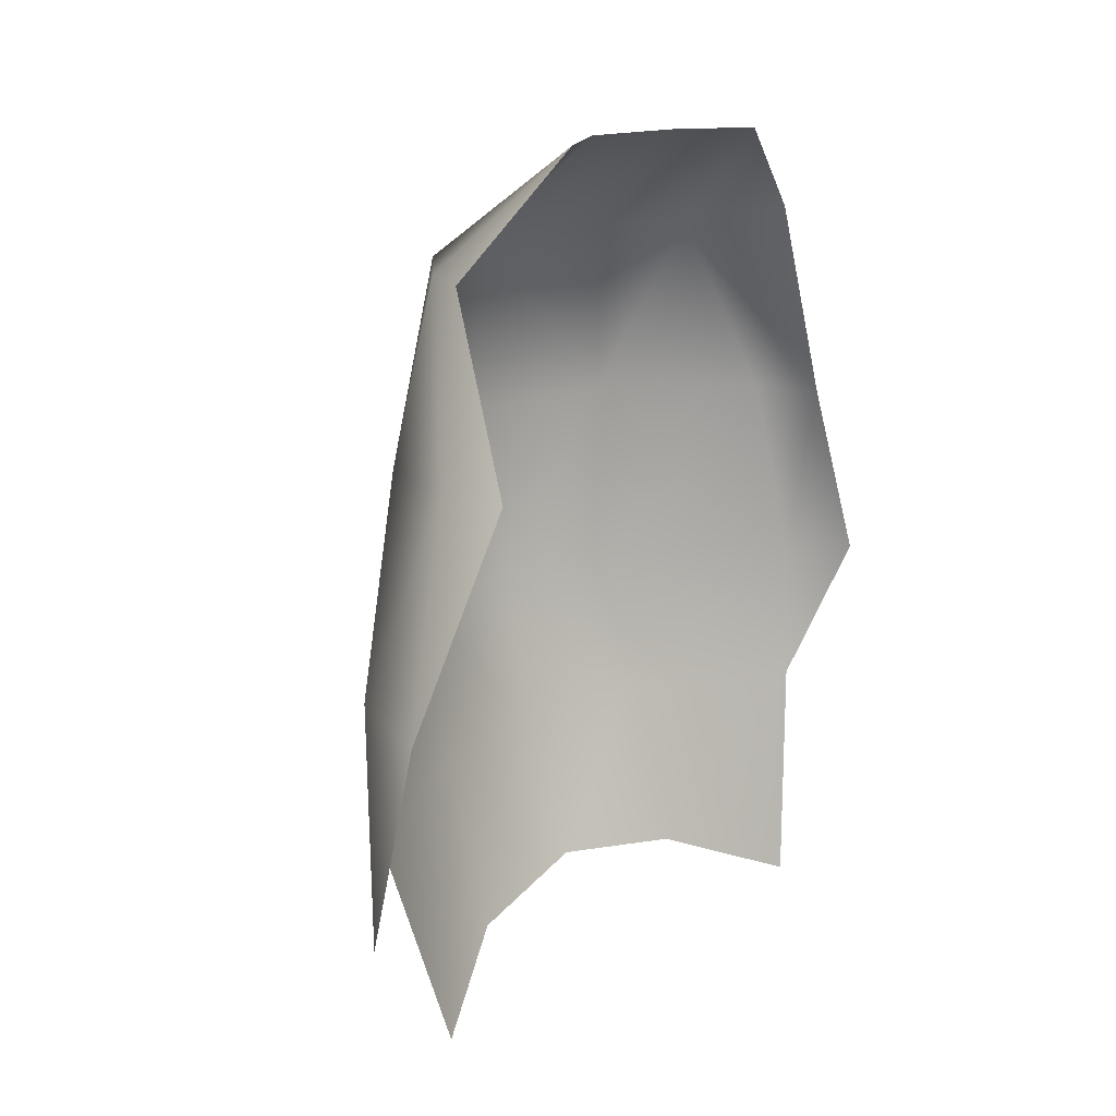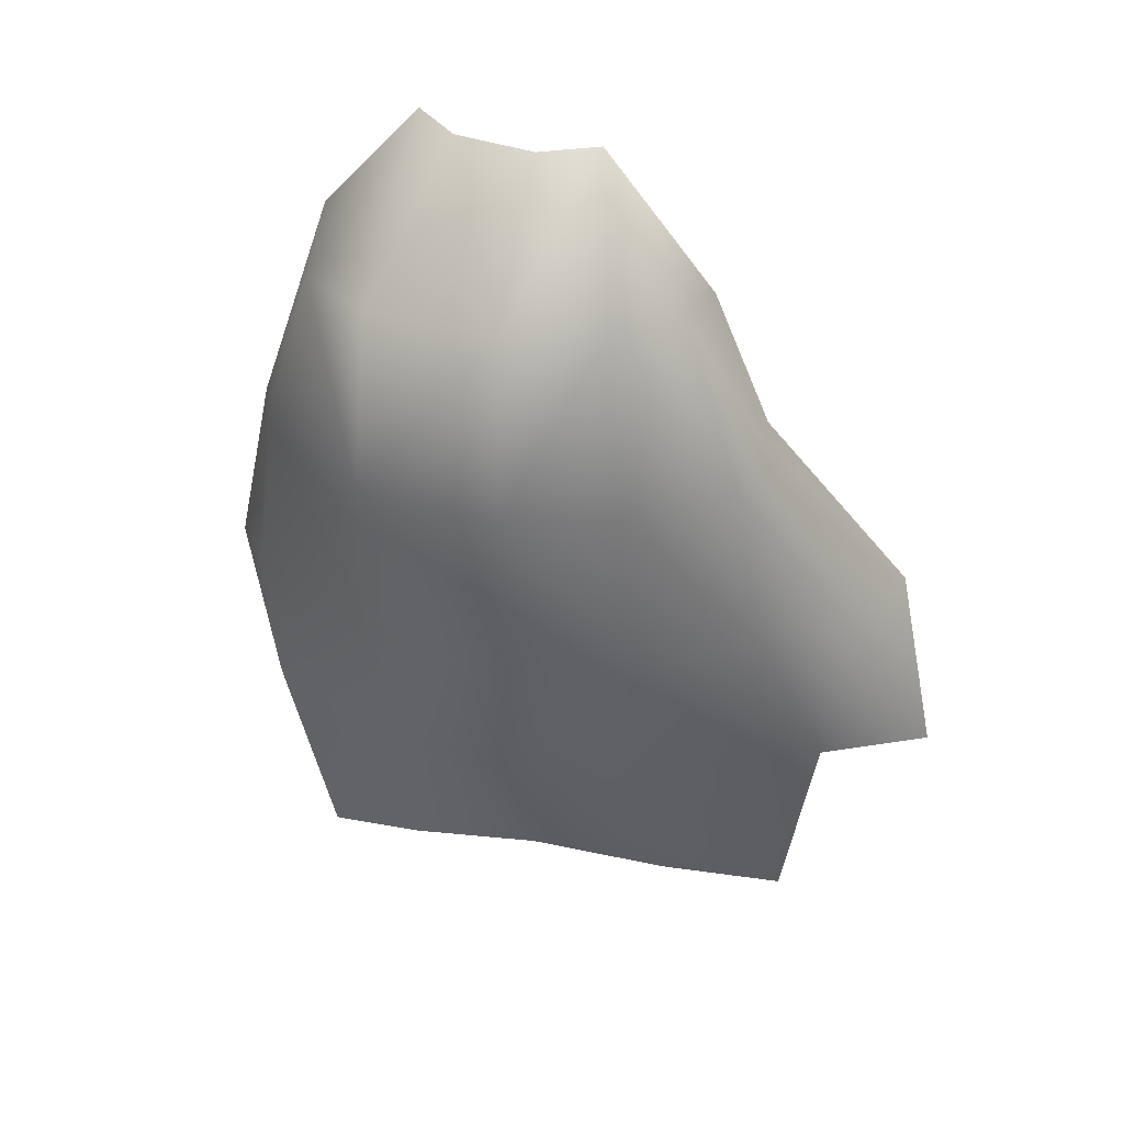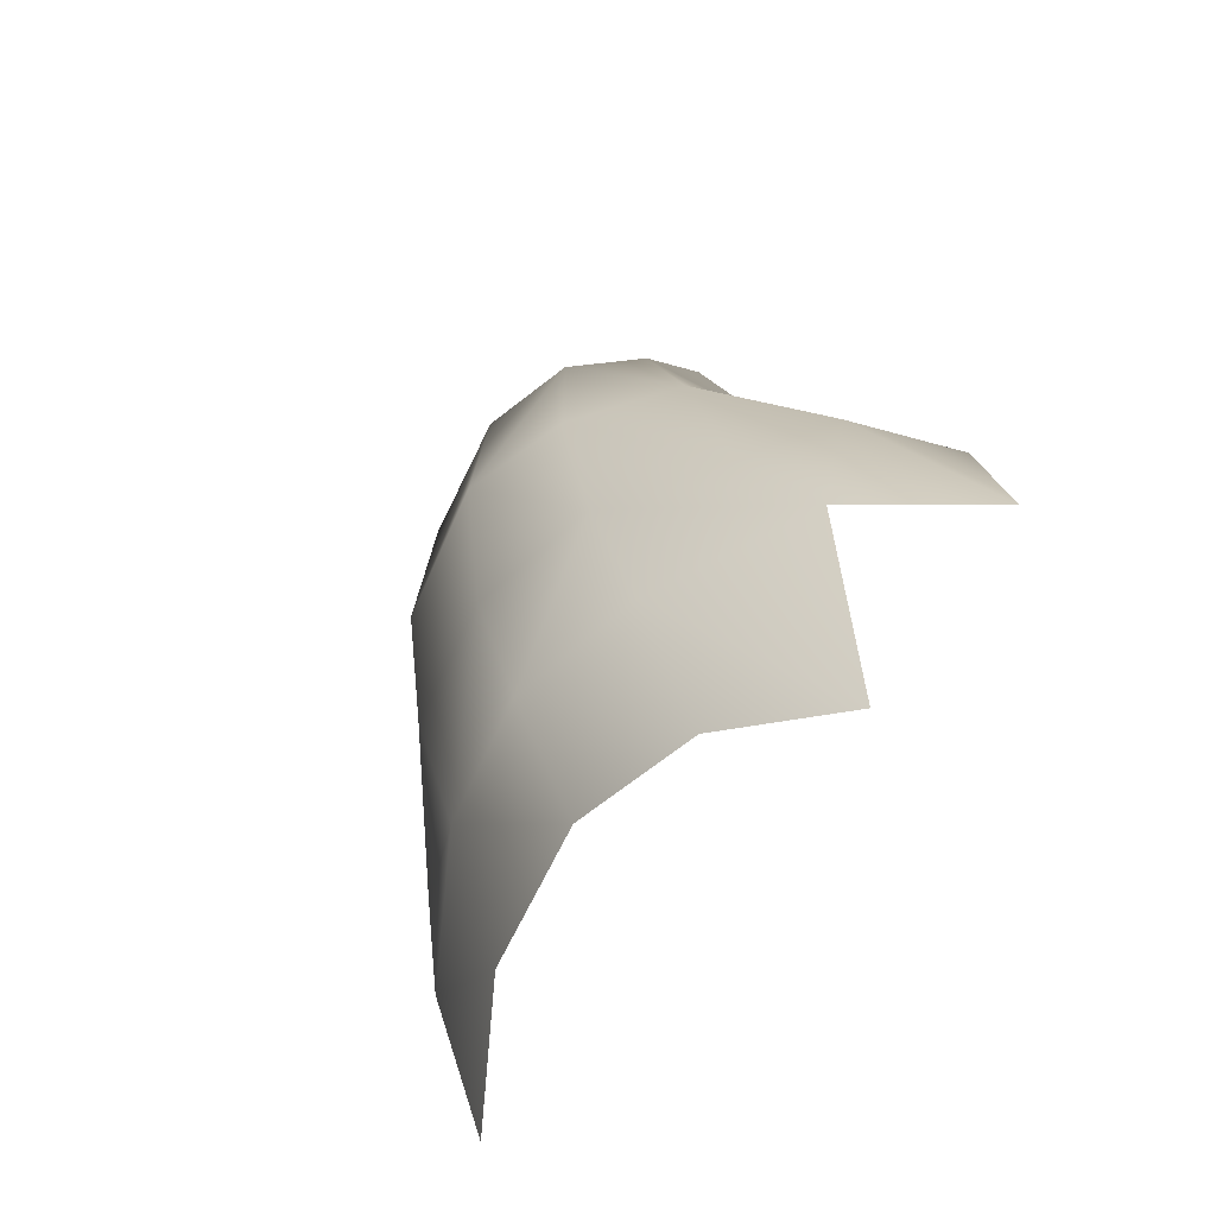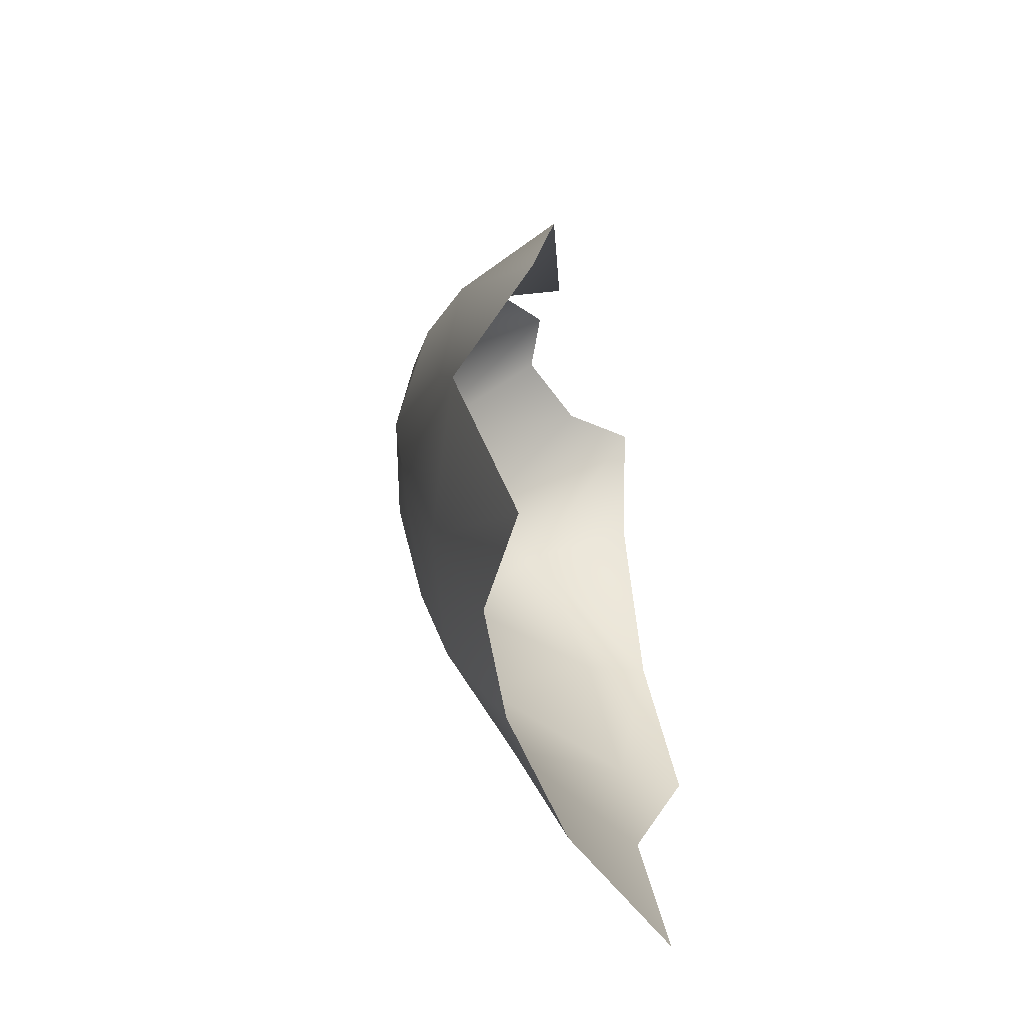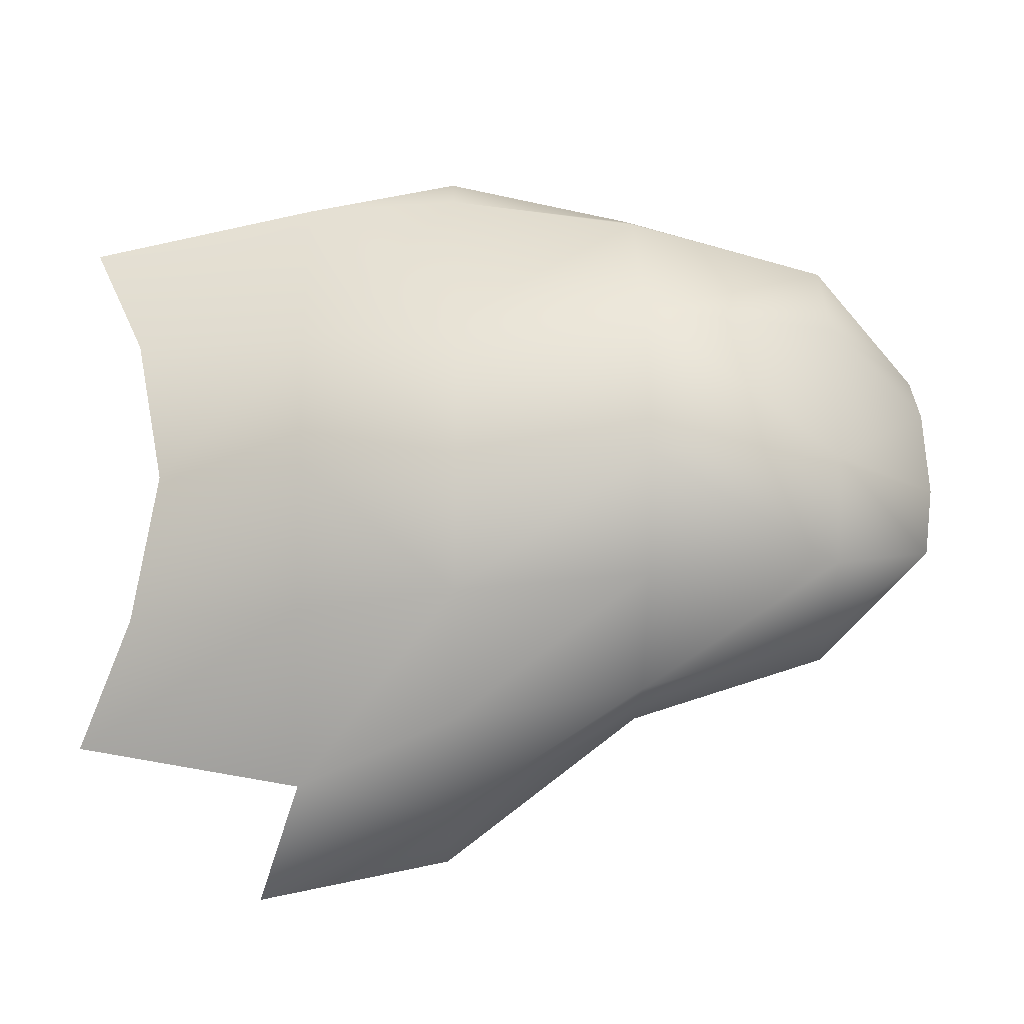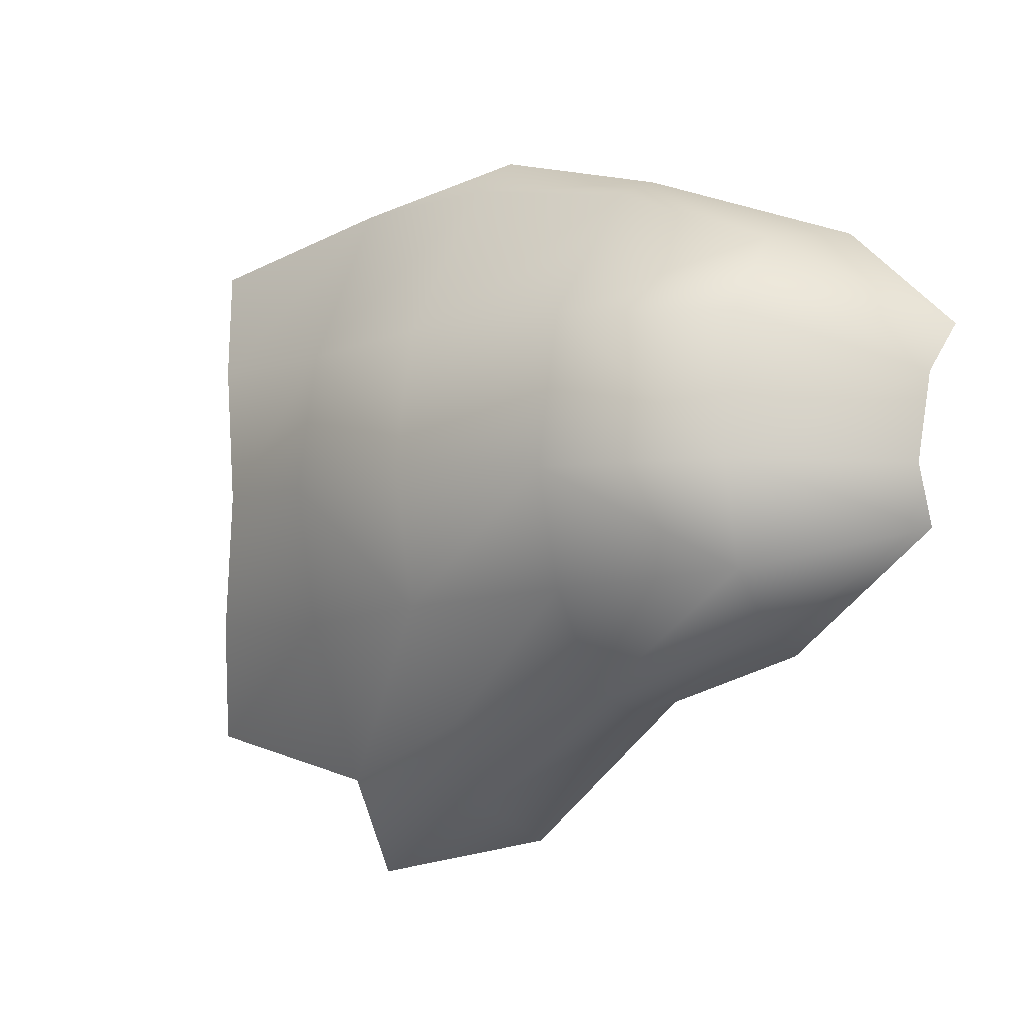
<metadata>
{"format":"obj","ext":"obj","renderer":"f3d","projection":"perspective","resolution":1024,"background":"white","views":[{"elev":19.4,"azim":-135.7,"up":"+Y"},{"elev":30.8,"azim":103.2,"up":"+Y"},{"elev":-62.2,"azim":144.0,"up":"+Y"},{"elev":-60.4,"azim":-162.9,"up":"+Y"},{"elev":-12.4,"azim":87.3,"up":"+Z"},{"elev":-4.2,"azim":123.0,"up":"+Z"}]}
</metadata>
<code>
o D73C_D
v 16.53 -44.54 0.4837
v 17.36 -45.19 0.7397
v 17.5 -45.19 0.004138
v 16.69 -44.54 0.01175
v 16.53 -44.54 0.4837
v 17.5 -45.19 0.004138
v 17.41 -46.19 0.8157
v 17.59 -46.19 0.004138
v 17.5 -45.19 0.004138
v 17.36 -45.19 0.7397
v 17.41 -46.19 0.8157
v 17.5 -45.19 0.004138
v 16.53 -44.54 -0.3041
v 16.69 -44.54 0.01175
v 17.5 -45.19 0.004138
v 17.36 -45.19 -0.5259
v 16.53 -44.54 -0.3041
v 17.5 -45.19 0.004138
v 16.41 -46.19 1.658
v 16.31 -47.19 1.904
v 16.63 -47.19 1.686
v 16.76 -46.19 1.52
v 16.41 -46.19 1.658
v 16.63 -47.19 1.686
v 17.41 -46.19 -0.6019
v 17.28 -47.19 -0.6729
v 16.86 -47.19 -1.296
v 17.02 -46.19 -1.145
v 17.41 -46.19 -0.6019
v 16.86 -47.19 -1.296
v 17.41 -46.19 0.8157
v 17.28 -47.19 0.8133
v 17.42 -47.19 0.07019
v 17.59 -46.19 0.004138
v 17.41 -46.19 0.8157
v 17.42 -47.19 0.07019
v 17.06 -48.01 0.7581
v 17.22 -48.01 0.004138
v 17.42 -47.19 0.07019
v 17.28 -47.19 0.8133
v 17.06 -48.01 0.7581
v 17.42 -47.19 0.07019
v 16.22 -44.52 0.7635
v 17.02 -45.19 1.154
v 17.36 -45.19 0.7397
v 16.53 -44.54 0.4837
v 16.22 -44.52 0.7635
v 17.36 -45.19 0.7397
v 17.41 -46.19 -0.6019
v 17.02 -46.19 -1.145
v 17.36 -45.19 -0.5259
v 17.59 -46.19 0.004138
v 17.41 -46.19 -0.6019
v 17.36 -45.19 -0.5259
v 17.5 -45.19 0.004138
v 17.59 -46.19 0.004138
v 17.36 -45.19 -0.5259
v 17.02 -45.19 -0.8372
v 16.53 -44.54 -0.3041
v 17.36 -45.19 -0.5259
v 17.28 -47.19 0.8133
v 17.41 -46.19 0.8157
v 16.76 -46.19 1.52
v 16.63 -47.19 1.686
v 17.28 -47.19 0.8133
v 16.76 -46.19 1.52
v 17.02 -45.19 -0.8372
v 17.36 -45.19 -0.5259
v 17.02 -46.19 -1.145
v 16.86 -47.19 -1.296
v 16.58 -47.19 -1.764
v 17.02 -46.19 -1.145
v 17.28 -47.19 -0.6729
v 17.41 -46.19 -0.6019
v 17.59 -46.19 0.004138
v 17.42 -47.19 0.07019
v 17.28 -47.19 -0.6729
v 17.59 -46.19 0.004138
v 16.66 -48.01 -1.632
v 16.86 -47.19 -1.296
v 17.28 -47.19 -0.6729
v 17.06 -48.01 -0.7499
v 16.66 -48.01 -1.632
v 17.28 -47.19 -0.6729
v 17.22 -48.01 0.004138
v 17.06 -48.01 -0.7499
v 17.28 -47.19 -0.6729
v 17.42 -47.19 0.07019
v 17.22 -48.01 0.004138
v 17.28 -47.19 -0.6729
v 16.74 -45.19 -0.941
v 16.53 -44.54 -0.3041
v 17.02 -45.19 -0.8372
v 17.02 -46.19 -1.145
v 16.54 -46.19 -1.243
v 17.02 -45.19 -0.8372
v 17.41 -46.19 0.8157
v 17.36 -45.19 0.7397
v 17.02 -45.19 1.154
v 16.76 -46.19 1.52
v 17.41 -46.19 0.8157
v 17.02 -45.19 1.154
v 16.41 -46.19 1.658
v 16.76 -46.19 1.52
v 17.02 -45.19 1.154
v 16.38 -45.03 1.255
v 16.41 -46.19 1.658
v 17.02 -45.19 1.154
v 16.54 -46.19 -1.243
v 15.98 -47.19 -1.982
v 16.17 -46.19 -1.171
v 16.63 -47.19 1.686
v 16.31 -47.19 1.904
v 16.55 -48.01 1.641
v 16.63 -47.19 1.686
v 16.55 -48.01 1.641
v 17.06 -48.01 0.7581
v 17.28 -47.19 0.8133
v 16.63 -47.19 1.686
v 17.06 -48.01 0.7581
v 15.98 -47.19 -1.982
v 16.58 -47.19 -1.764
v 16.05 -48.23 -2.201
v 16.54 -46.19 -1.243
v 17.02 -46.19 -1.145
v 16.58 -47.19 -1.764
v 15.98 -47.19 -1.982
v 16.54 -46.19 -1.243
v 16.58 -47.19 -1.764
v 16.66 -48.01 -1.632
v 16.05 -48.23 -2.201
v 16.58 -47.19 -1.764
v 16.86 -47.19 -1.296
v 16.66 -48.01 -1.632
v 16.58 -47.19 -1.764
v 16.54 -46.19 -1.243
v 16.17 -46.19 -1.171
v 16.74 -45.19 -0.941
v 17.02 -45.19 -0.8372
v 16.54 -46.19 -1.243
v 16.74 -45.19 -0.941
v 17.02 -45.19 1.154
v 16.22 -44.52 0.7635
v 16.38 -45.03 1.255
v 17.06 -48.01 -0.7499
v 16.75 -48.91 -0.7576
v 16.37 -49.21 -1.404
v 16.66 -48.01 -1.632
v 17.06 -48.01 -0.7499
v 16.37 -49.21 -1.404
v 17.06 -48.01 0.7581
v 16.75 -48.91 0.7667
v 16.87 -48.77 0.004549
v 17.22 -48.01 0.004138
v 17.06 -48.01 0.7581
v 16.87 -48.77 0.004549
v 16.75 -48.91 0.7667
v 17.06 -48.01 0.7581
v 16.55 -48.01 1.641
v 16.37 -49.21 1.413
v 16.75 -48.91 0.7667
v 16.55 -48.01 1.641
v 16.75 -48.91 -0.7576
v 17.06 -48.01 -0.7499
v 17.22 -48.01 0.004138
v 16.87 -48.77 0.004549
v 16.75 -48.91 -0.7576
v 17.22 -48.01 0.004138
f 1 2 3
f 4 5 6
f 7 8 9
f 10 11 12
f 13 14 15
f 16 17 18
f 19 20 21
f 22 23 24
f 25 26 27
f 28 29 30
f 31 32 33
f 34 35 36
f 37 38 39
f 40 41 42
f 43 44 45
f 46 47 48
f 49 50 51
f 52 53 54
f 55 56 57
f 58 59 60
f 61 62 63
f 64 65 66
f 67 68 69
f 70 71 72
f 73 74 75
f 76 77 78
f 79 80 81
f 82 83 84
f 85 86 87
f 88 89 90
f 91 92 93
f 94 95 96
f 97 98 99
f 100 101 102
f 103 104 105
f 106 107 108
f 109 110 111
f 112 113 114
f 115 116 117
f 118 119 120
f 121 122 123
f 124 125 126
f 127 128 129
f 130 131 132
f 133 134 135
f 136 137 138
f 139 140 141
f 142 143 144
f 145 146 147
f 148 149 150
f 151 152 153
f 154 155 156
f 157 158 159
f 160 161 162
f 163 164 165
f 166 167 168

</code>
